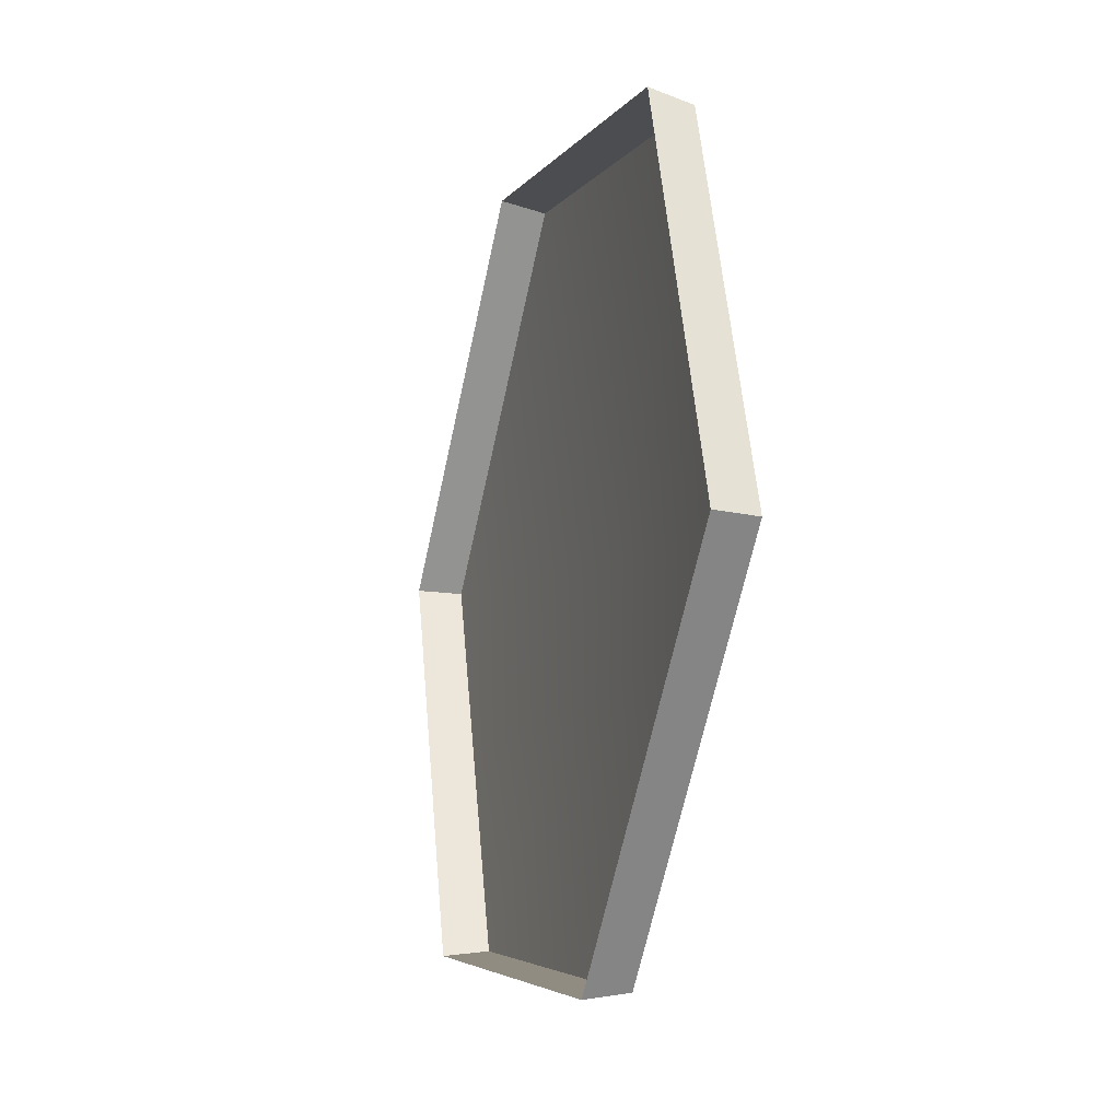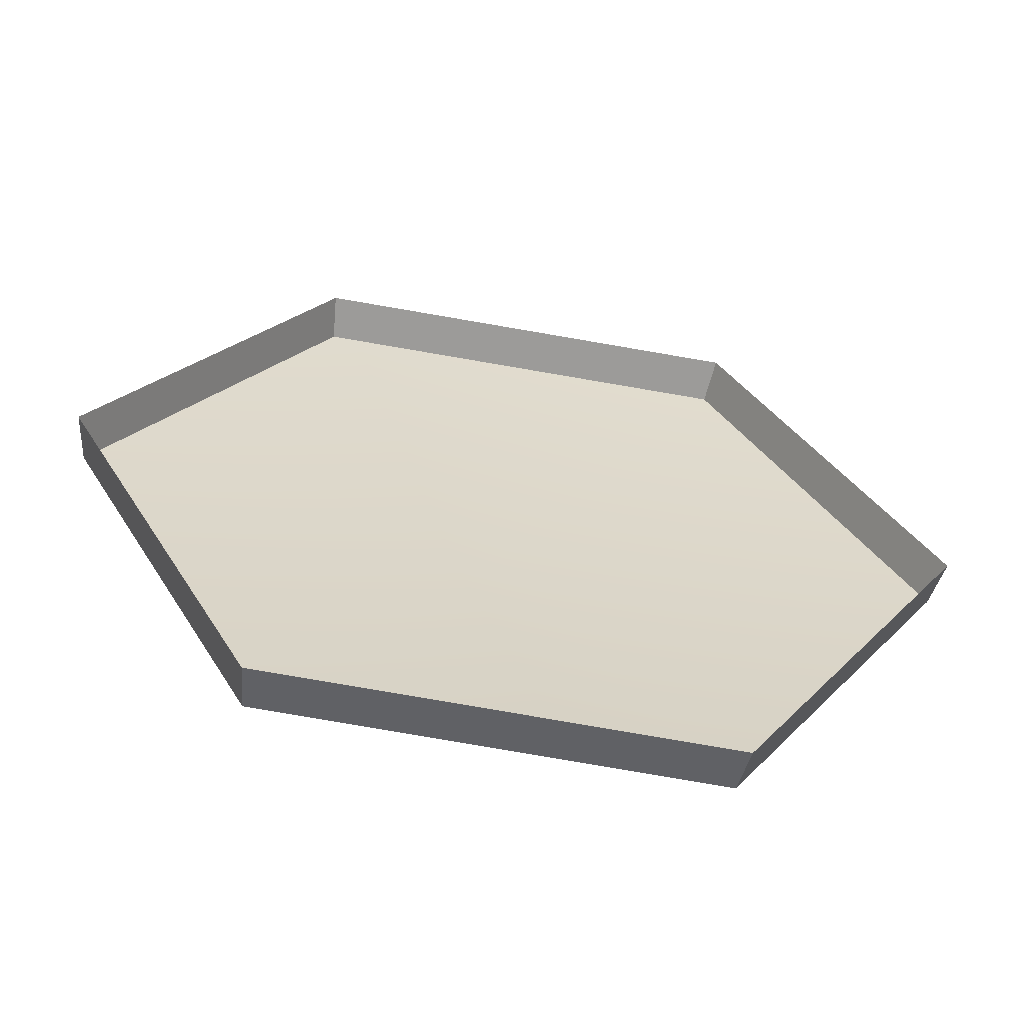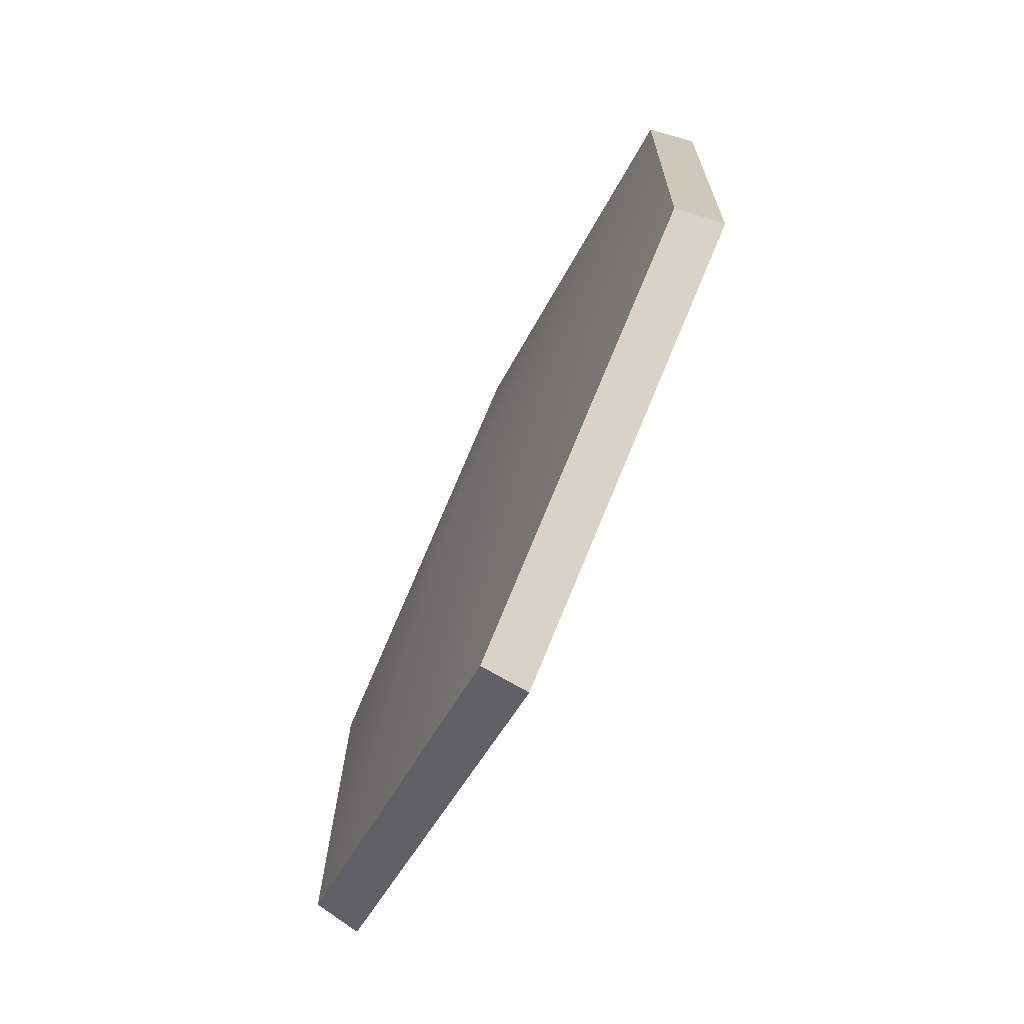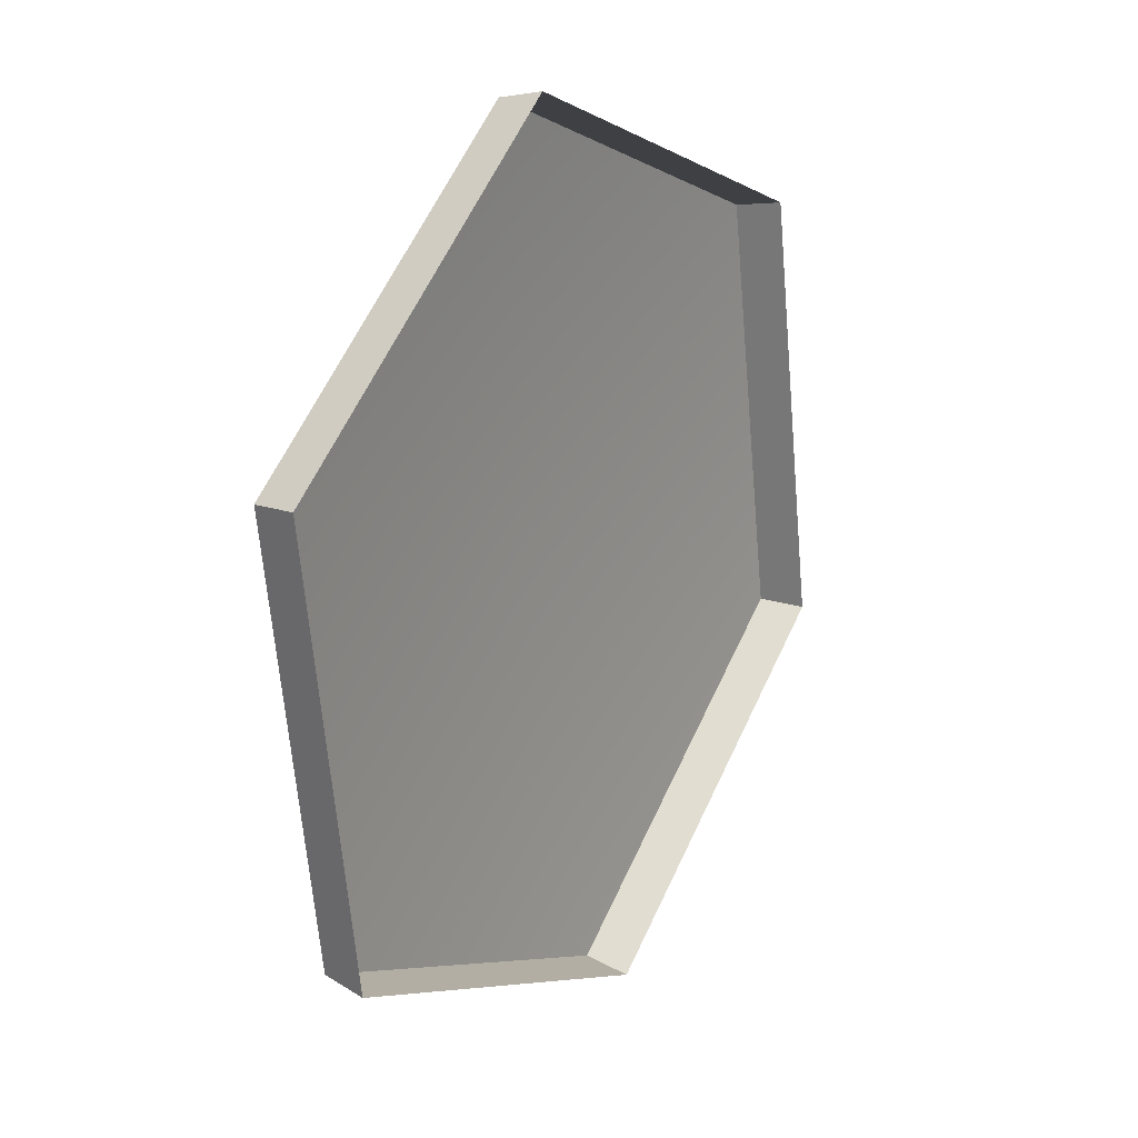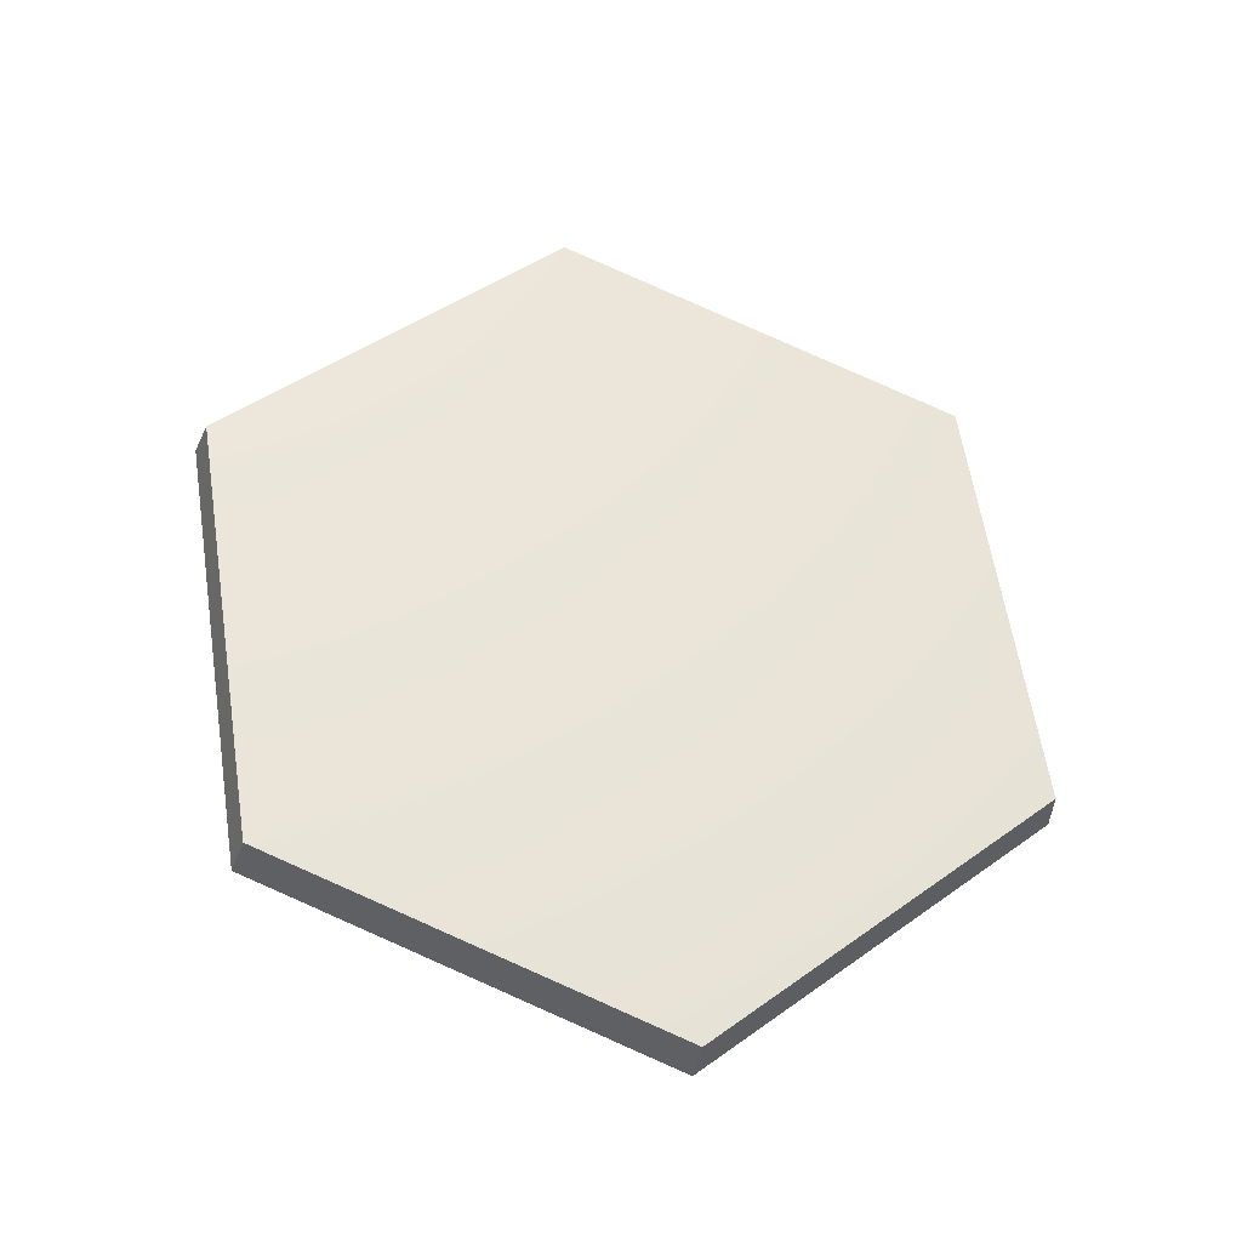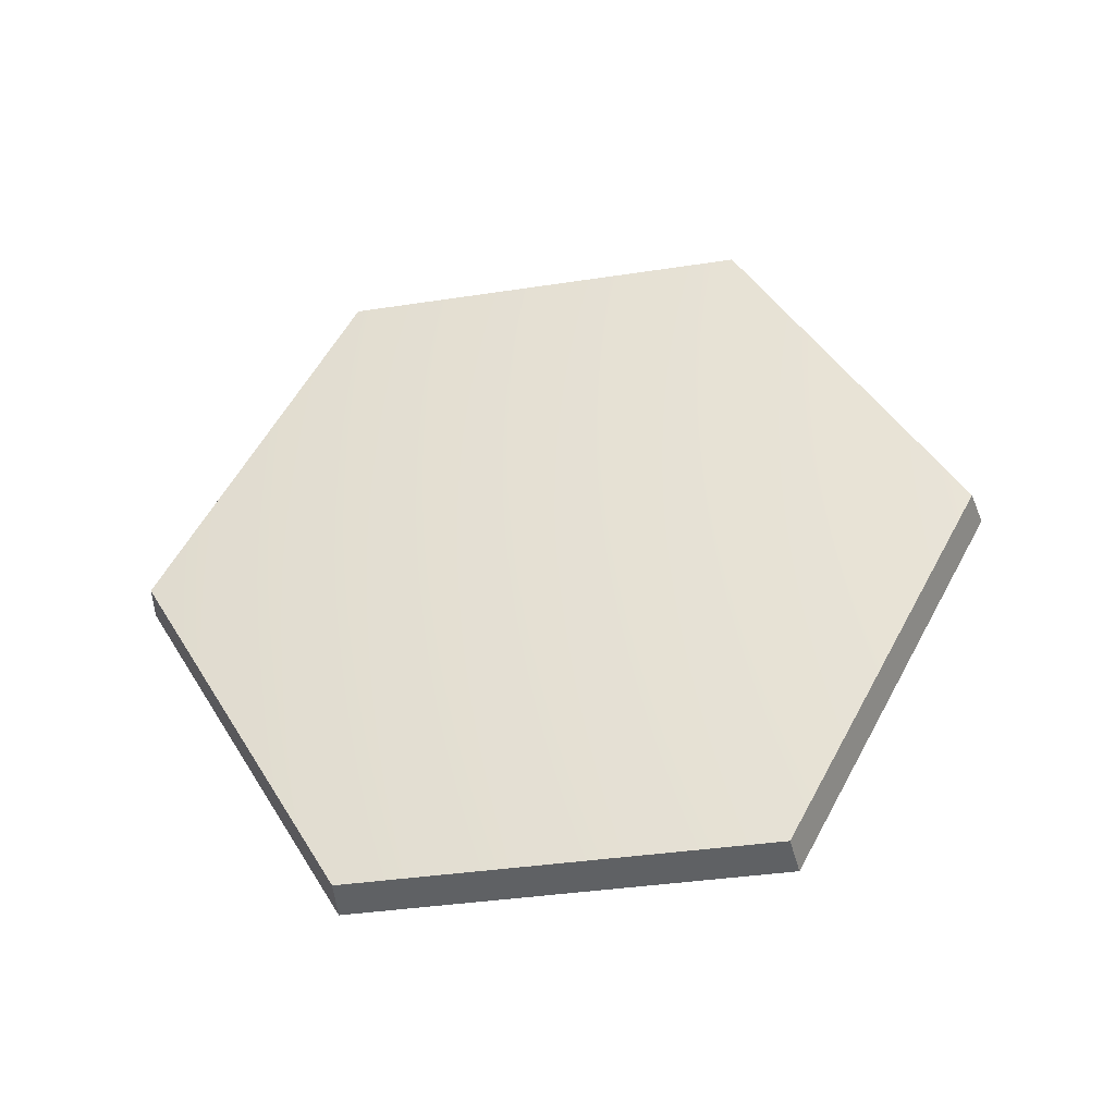
<metadata>
{"format":"obj","ext":"obj","renderer":"f3d","projection":"perspective","resolution":1024,"background":"white","views":[{"elev":-66.7,"azim":-105.7,"up":"+Y"},{"elev":-73.4,"azim":166.6,"up":"+Y"},{"elev":75.6,"azim":109.1,"up":"+Y"},{"elev":-6.0,"azim":117.4,"up":"+Y"},{"elev":50.2,"azim":140.0,"up":"+Z"},{"elev":43.4,"azim":-120.8,"up":"+Z"}]}
</metadata>
<code>
g shield_level1_7
v 0.152 0.4768 -0.1358
v 0.1473 0.4787 -0.1066
v -0.1321 0.4806 -0.1235
v -0.1332 0.4788 -0.1531
v -0.1332 0.4788 -0.1531
v -0.1321 0.4806 -0.1235
v -0.2766 0.2448 -0.07656
v -0.2807 0.2381 -0.1052
v -0.2807 0.2381 -0.1052
v -0.2766 0.2448 -0.07656
v -0.1403 0.008616 -0.013
v -0.1415 -0.002881 -0.04029
v -0.1415 -0.002881 -0.04029
v -0.1403 0.008616 -0.013
v 0.1398 0.009625 0.003277
v 0.1443 -0.001836 -0.02368
v 0.1443 -0.001836 -0.02368
v 0.1398 0.009625 0.003277
v 0.2814 0.2464 -0.04412
v 0.2887 0.2399 -0.07207
v 0.2887 0.2399 -0.07207
v 0.2814 0.2464 -0.04412
v 0.1473 0.4787 -0.1066
v 0.152 0.4768 -0.1358
v 0.1398 0.009625 0.003277
v 0.001493 0.2491 -0.04023
v 0.2814 0.2464 -0.04412
v -0.1403 0.008616 -0.013
v 0.1473 0.4787 -0.1066
v -0.2766 0.2448 -0.07656
v -0.1321 0.4806 -0.1235
g shield_level1_7_0
f 3 2 1
f 4 3 1
f 7 6 5
f 8 7 5
f 11 10 9
f 12 11 9
f 15 14 13
f 16 15 13
f 19 18 17
f 20 19 17
f 23 22 21
f 24 23 21
f 27 26 25
f 25 26 28
f 29 26 27
f 28 26 30
f 31 26 29
f 30 26 31

</code>
